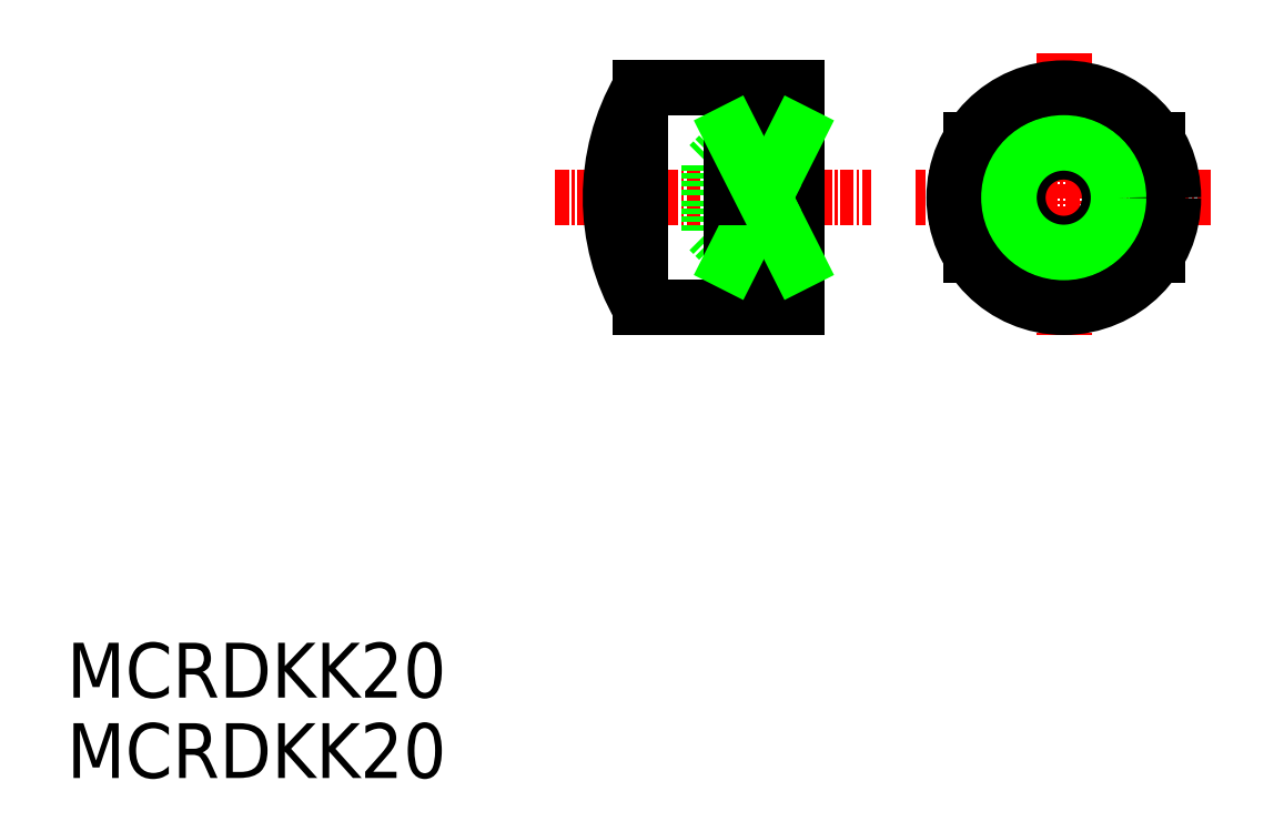
<metadata>
{"format":"dxf","ext":"dxf","renderer":"ezdxf+matplotlib","layout":"modelspace","background":"white","min_lineweight":24,"dpi":150}
</metadata>
<code>
0
SECTION
2
ENTITIES
0
TEXT
8
0
10
360.7
20
-31.5
30
0
40
5
1
MCRDKK20
0
TEXT
8
0
10
360.7
20
-38.83
30
0
40
5
1
MCRDKK20
0
LINE
8
CENTER
10
405.3
20
14.13
30
0
11
434.1
21
14.13
31
0
0
LINE
8
0
10
413
20
4.128
30
0
11
427.3
21
4.128
31
0
0
LINE
8
0
10
413
20
24.13
30
0
11
427.3
21
24.13
31
0
0
LINE
8
0
10
421.3
20
19.13
30
0
11
427.3
21
19.13
31
0
0
LINE
8
0
10
419.3
20
17.13
30
0
11
419.3
21
14.13
31
0
0
LINE
8
0
10
419.3
20
17.13
30
0
11
421.3
21
19.13
31
0
0
LINE
8
0
10
427.3
20
4.128
30
0
11
427.3
21
24.13
31
0
0
LINE
8
CENTER
10
465.1
20
14.13
30
0
11
438.1
21
14.13
31
0
0
LINE
8
CENTER
10
451.7
20
27.34
30
0
11
451.7
21
1.534
31
0
0
LINE
8
0
10
419.3
20
11.13
30
0
11
419.3
21
14.13
31
0
0
LINE
8
0
10
419.3
20
11.13
30
0
11
421.3
21
9.128
31
0
0
LINE
8
0
10
421.3
20
9.128
30
0
11
427.3
21
9.128
31
0
0
LINE
8
0
10
421.3
20
19.13
30
0
11
421.3
21
9.128
31
0
0
CIRCLE
8
0
10
451.7
20
14.13
30
0
40
10
0
LINE
8
0
10
460.2
20
19.4
30
0
11
460.2
21
8.86
31
0
0
LINE
8
0
10
443.2
20
19.4
30
0
11
443.2
21
8.86
31
0
0
CIRCLE
8
0
10
451.7
20
14.13
30
0
40
4.188
0
CIRCLE
8
0
10
451.7
20
14.13
30
0
40
5
0
LINE
8
0
10
420.5
20
18.32
30
0
11
427.3
21
18.32
31
0
0
LINE
8
0
10
420.5
20
9.94
30
0
11
427.3
21
9.94
31
0
0
LINE
8
0
10
427.3
20
8.19
30
0
11
421.3
21
8.19
31
0
0
LINE
8
0
10
424.3
20
14.13
30
0
11
427.3
21
8.19
31
0
0
LINE
8
0
10
421.3
20
14.13
30
0
11
421.3
21
8.19
31
0
0
LINE
8
0
10
421.3
20
8.19
30
0
11
424.3
21
14.13
31
0
0
LINE
8
0
10
427.3
20
20.06
30
0
11
421.3
21
20.06
31
0
0
LINE
8
0
10
424.3
20
14.13
30
0
11
427.3
21
20.06
31
0
0
LINE
8
0
10
421.3
20
14.13
30
0
11
421.3
21
20.06
31
0
0
LINE
8
0
10
421.3
20
20.06
30
0
11
424.3
21
14.13
31
0
0
LINE
8
0
10
413
20
24.13
30
0
11
413
21
4.128
31
0
0
ARC
8
0
10
430.3
20
14.13
30
0
40
20
50
150
51
210
0
ENDSEC
0
EOF

</code>
